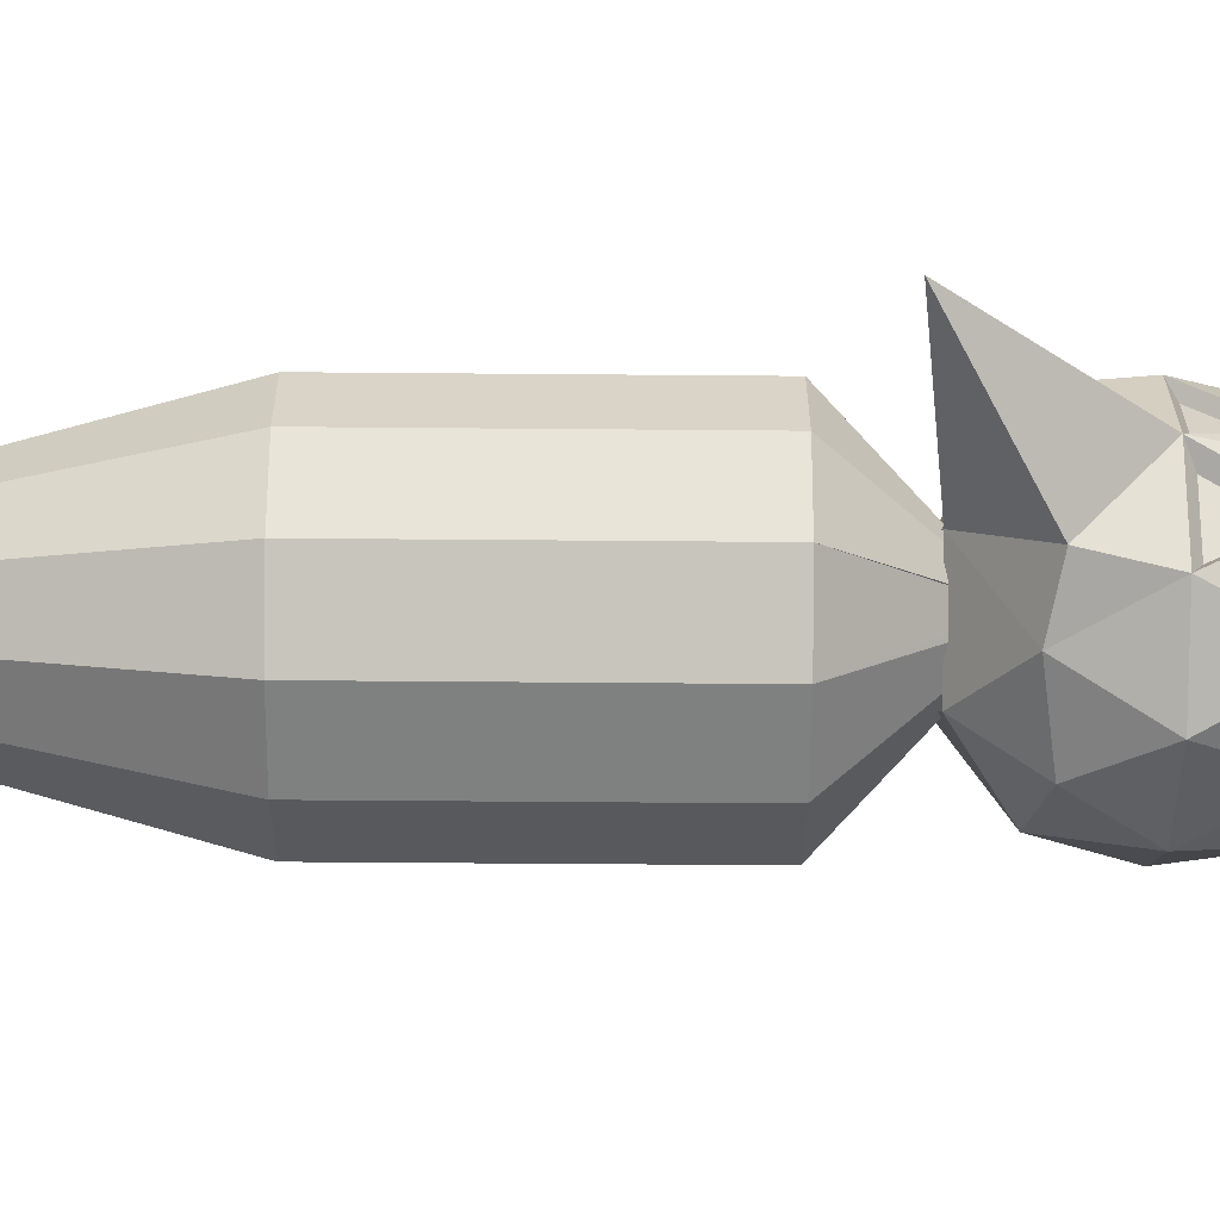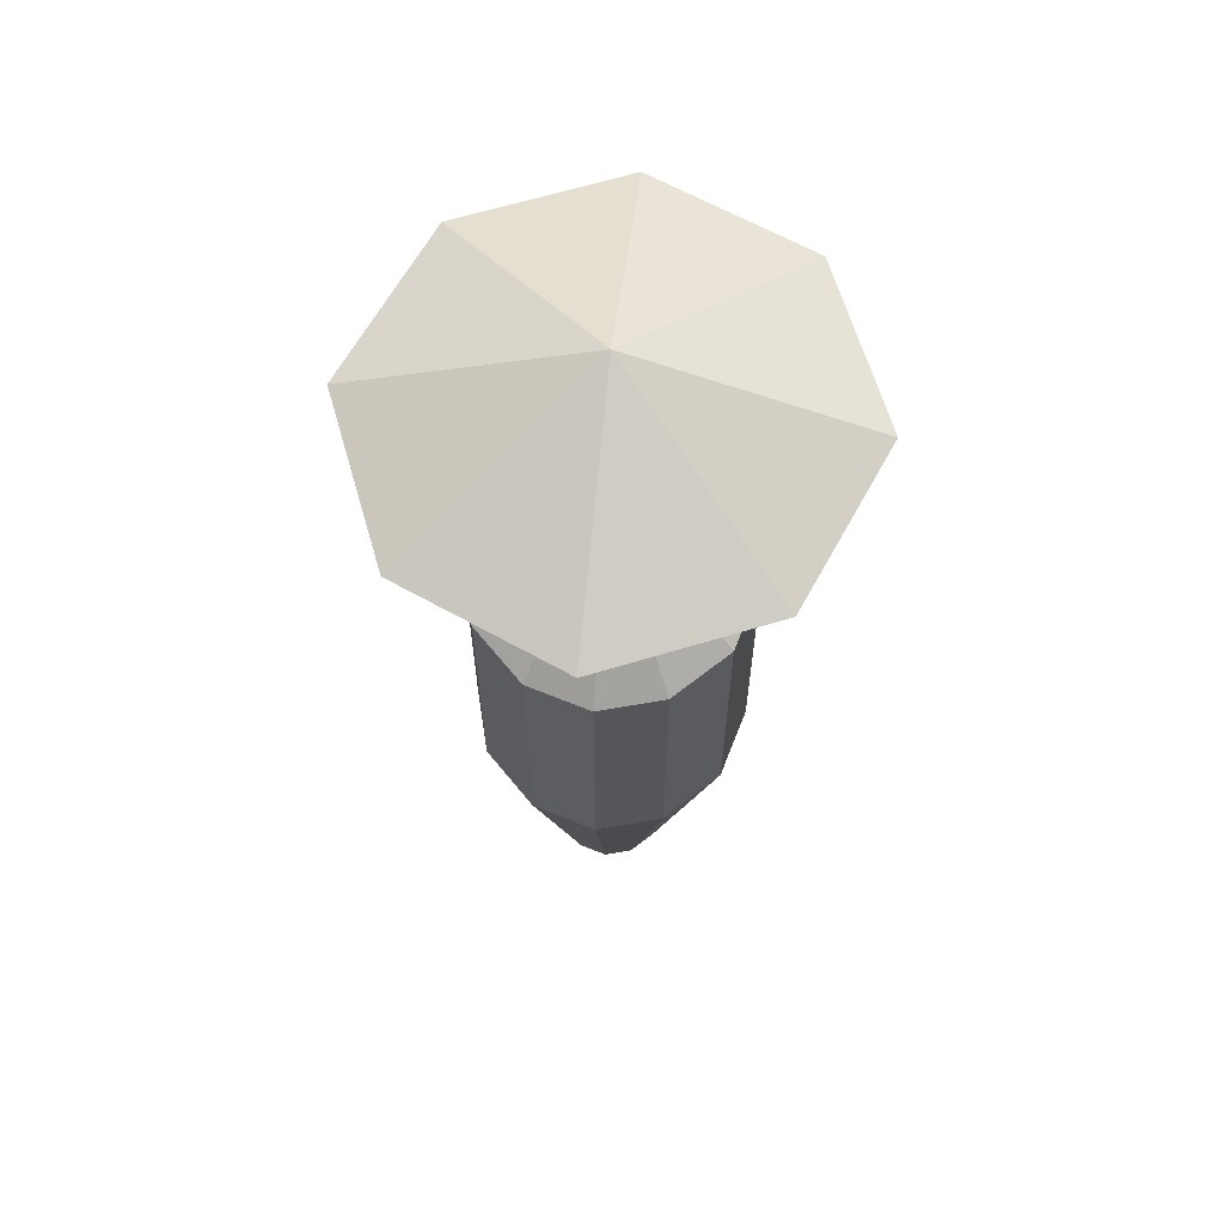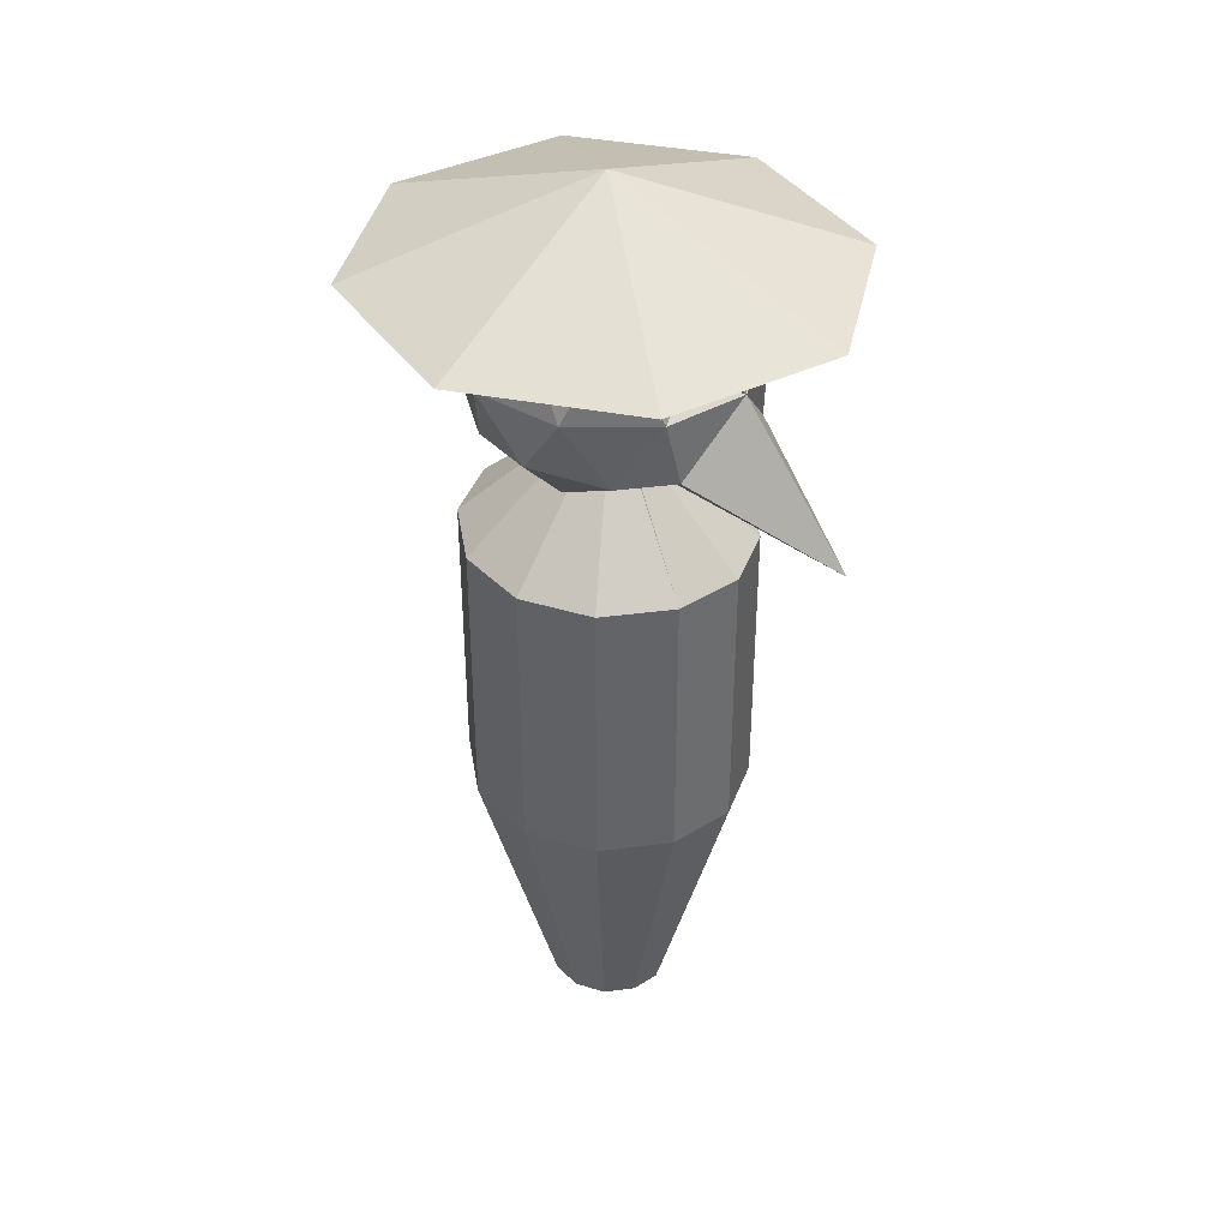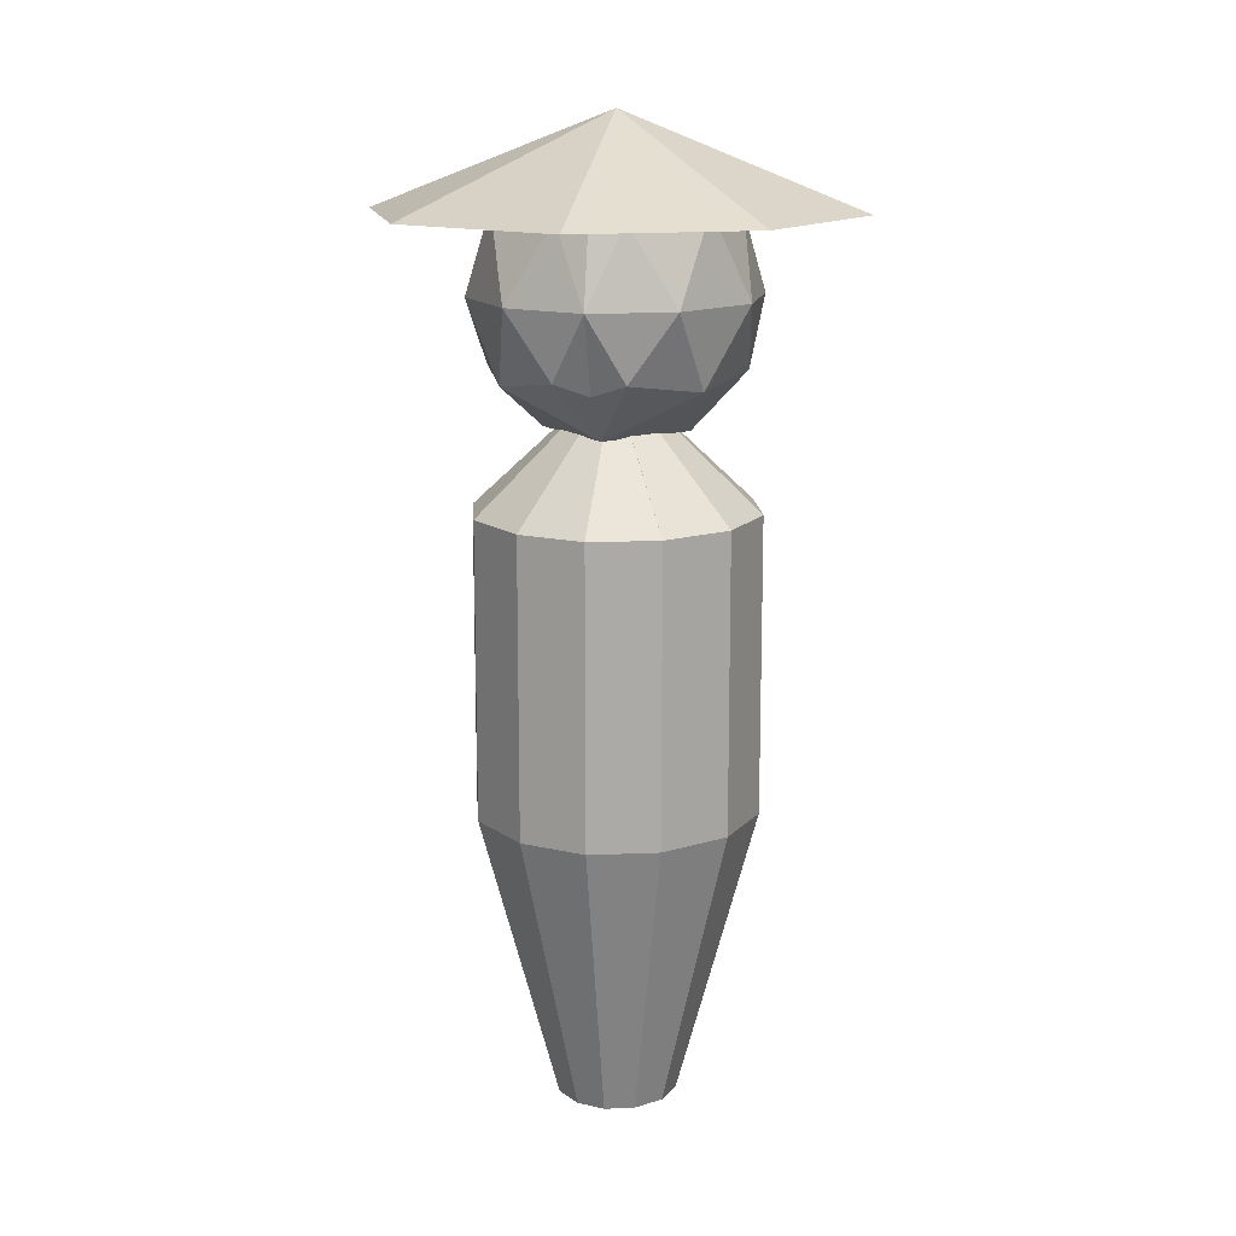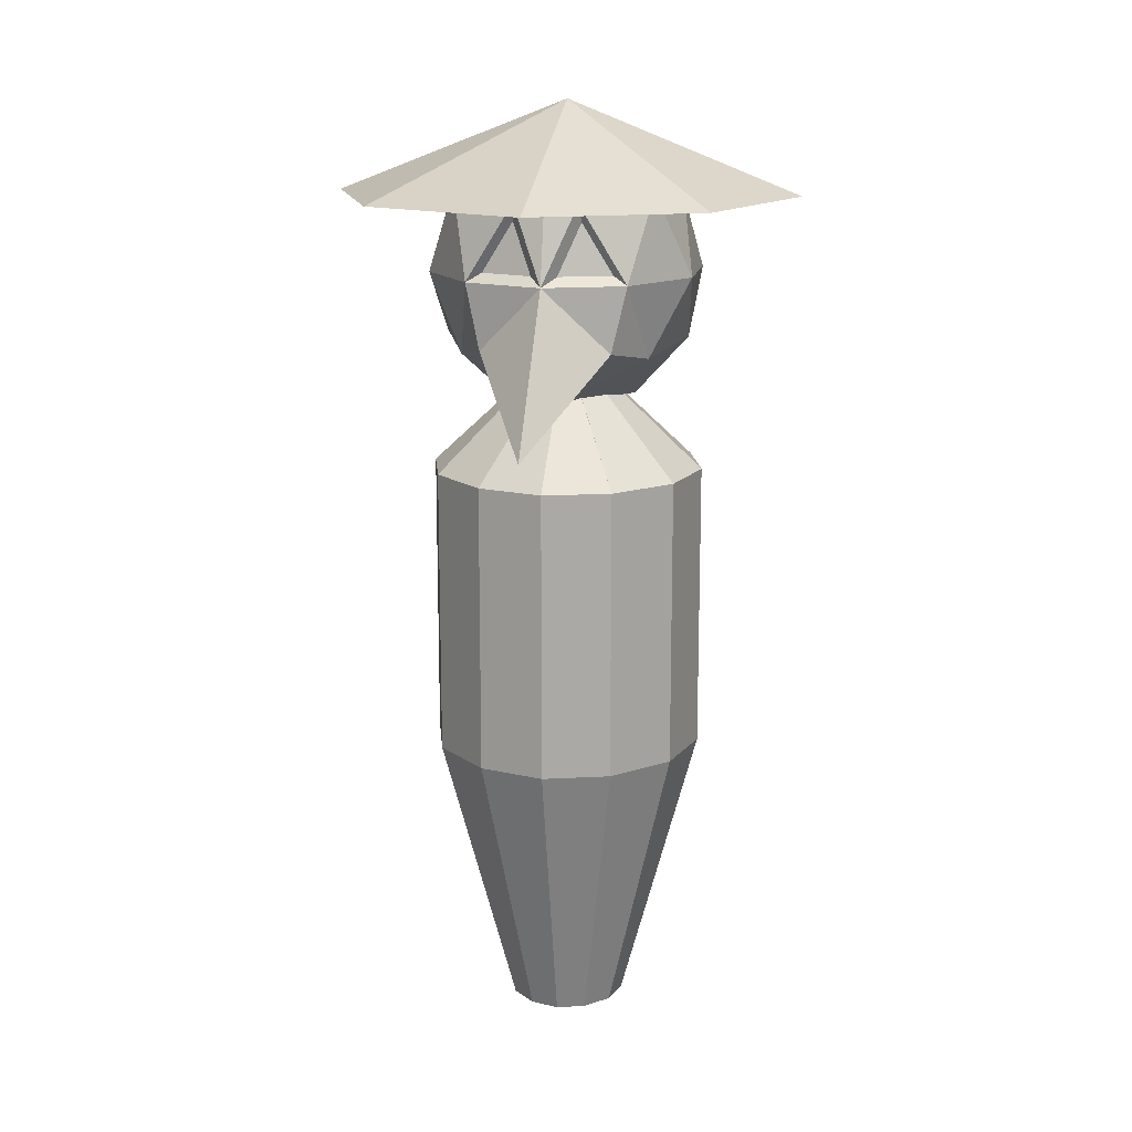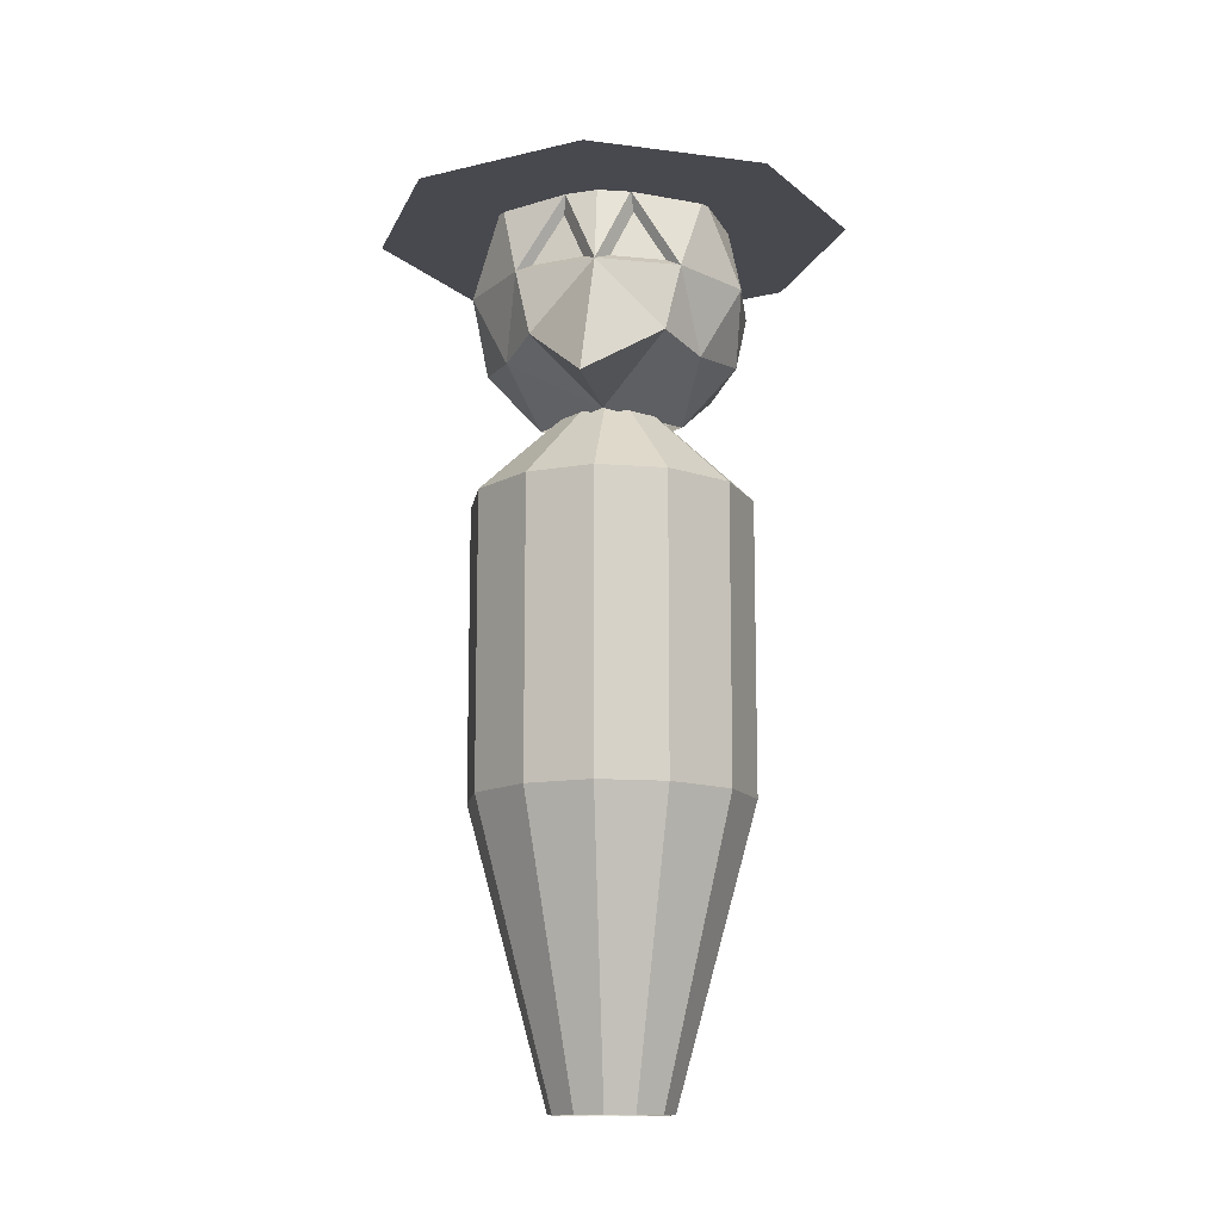
<metadata>
{"format":"obj","ext":"obj","renderer":"f3d","projection":"perspective","resolution":1024,"background":"white","views":[{"elev":-44.9,"azim":89.4,"up":"+Z"},{"elev":63.6,"azim":-83.8,"up":"+Y"},{"elev":39.4,"azim":35.8,"up":"+Y"},{"elev":14.3,"azim":-79.0,"up":"+Y"},{"elev":15.1,"azim":100.1,"up":"+Y"},{"elev":-12.7,"azim":96.2,"up":"+Y"}]}
</metadata>
<code>
o Cylinder
v 0.372 0.3006 0.195
v 0.2147 0.3006 0.3522
v 0.04529 5.151 0.03237
v 0 0.3006 0.4097
v 0 5.151 0.0445
v -0.2147 0.3006 0.3522
v -0.04529 5.151 0.03237
v -0.372 0.3006 0.195
v 0.8772 5.736 0.08761
v 1.169 6.198 1.12
v 0.309 5.677 0.905
v 0.753 5.736 0.4401
v -0.809 5.677 0.5417
v -0.309 5.677 0.905
v 0 6.198 1.605
v 0.7529 6.078 0.2287
v -1.169 6.198 1.12
v 0 6.203 0.8046
v -0.809 6.203 0.2168
v -0.5257 6.258 0.6775
v 0.5257 6.258 0.6775
v -0.8506 5.23 0.2303
v 0 5.23 0.8484
v 0.8506 5.23 0.4412
v -0.5 5.151 0.6421
v 0.5 5.151 0.6421
v 0 4.826 0.4797
v 0.866 4.3 0.4539
v 0.866 2.3 0.4539
v 0.5 4.3 0.8199
v 0.5 2.3 0.8199
v 1e-06 4.3 0.9539
v 1e-06 2.3 0.9539
v -0.5 4.3 0.8199
v -0.5 2.3 0.8199
v -0.866 4.3 0.4539
v -0.866 2.3 0.4539
v 0.809 6.203 0.2168
v 0.809 5.677 0.5417
v -0.4295 0.3006 0
v -0.09058 5.151 0
v 0.4295 0.3006 -0
v 0.09058 5.151 -0
v 0.372 0.3006 -0.195
v 0.07845 5.151 -0
v 0.2147 0.3006 -0.3522
v 0.04529 5.151 -0.03237
v 0 0.3006 -0.4097
v 0 5.151 -0.0445
v -0.2147 0.3006 -0.3522
v -0.04529 5.151 -0.03237
v -0.372 0.3006 -0.195
v -0.07845 5.151 0
v -0.809 5.151 0
v 1.653 6.198 -0
v 0 6.829 0
v 0.8772 5.736 -0.08761
v 1.169 6.198 -1.12
v 0.309 5.677 -0.905
v 0.753 5.736 -0.4401
v -0.809 5.677 -0.5417
v -0.309 5.677 -0.905
v 0 6.198 -1.605
v -1 5.677 0
v 0.7529 6.078 -0.2287
v -1.169 6.198 -1.12
v -0 6.203 -0.8046
v -0.809 6.203 -0.2168
v -1.653 6.198 0
v -0.8506 6.258 0
v -0.5257 6.258 -0.6775
v 0.5257 6.258 -0.6775
v 0.8506 6.258 -0
v -0.8506 5.23 -0.2303
v -0 5.23 -0.8484
v 0.8506 5.23 -0.4412
v -0.5 5.151 -0.6421
v -0.5 4.826 0
v 0.5 5.151 -0.6421
v -0 4.826 -0.4797
v 1.759 4.67 -0
v 0.5 4.826 -0
v -1 2.3 0
v -1 4.3 0
v 1 4.3 -0
v 1 2.3 -0
v 0.866 4.3 -0.4539
v 0.866 2.3 -0.4539
v 0.5 4.3 -0.8199
v 0.5 2.3 -0.8199
v 0 4.3 -0.9539
v 0 2.3 -0.9539
v -0.5 4.3 -0.8199
v -0.5 2.3 -0.8199
v -0.866 4.3 -0.4539
v -0.866 2.3 -0.4539
v 0.809 6.203 -0.2168
v 0.809 5.677 -0.5417
v 1 5.677 -0
f 43 28 85
f 45 30 28
f 3 32 30
f 5 34 32
f 34 53 36
f 36 41 84
f 27 23 25
f 78 27 25
f 78 25 22
f 56 15 10
f 17 15 56
f 11 21 18
f 69 17 56
f 14 11 18
f 27 26 23
f 14 18 20
f 56 10 55
f 99 73 38
f 12 9 16
f 26 39 11
f 39 38 21
f 82 81 24
f 54 22 64
f 25 23 14
f 13 25 14
f 13 14 20
f 22 13 64
f 19 64 13
f 23 11 14
f 24 99 39
f 11 39 21
f 22 25 13
f 23 26 11
f 24 81 99
f 78 22 54
f 13 20 19
f 37 40 8
f 36 35 34
f 35 8 6
f 28 86 85
f 33 6 4
f 82 26 27
f 2 33 4
f 35 32 34
f 1 31 2
f 84 37 36
f 42 29 1
f 32 31 30
f 9 38 16
f 9 39 99
f 16 39 12
f 10 15 17
f 30 29 28
f 43 45 28
f 45 3 30
f 3 5 32
f 5 7 34
f 34 7 53
f 36 53 41
f 26 24 39
f 19 70 64
f 37 83 40
f 36 37 35
f 35 37 8
f 28 29 86
f 33 35 6
f 82 24 26
f 2 31 33
f 35 33 32
f 1 29 31
f 84 83 37
f 42 86 29
f 32 33 31
f 9 99 38
f 9 12 39
f 16 38 39
f 17 69 55
f 55 10 17
f 30 31 29
f 43 85 87
f 45 87 89
f 47 89 91
f 49 91 93
f 93 95 53
f 95 84 41
f 80 77 75
f 78 77 80
f 78 74 77
f 56 58 63
f 66 56 63
f 59 67 72
f 69 56 66
f 62 67 59
f 80 75 79
f 62 71 67
f 56 55 58
f 99 97 73
f 60 65 57
f 79 59 98
f 98 72 97
f 82 76 81
f 54 64 74
f 77 62 75
f 61 62 77
f 61 71 62
f 74 64 61
f 68 61 64
f 75 62 59
f 76 98 99
f 59 72 98
f 74 61 77
f 75 59 79
f 76 99 81
f 78 54 74
f 61 68 71
f 96 52 40
f 95 93 94
f 94 50 52
f 87 85 86
f 92 48 50
f 82 80 79
f 46 48 92
f 94 93 91
f 44 46 90
f 84 95 96
f 42 44 88
f 91 89 90
f 57 65 97
f 57 99 98
f 65 60 98
f 58 66 63
f 89 87 88
f 43 87 45
f 45 89 47
f 47 91 49
f 49 93 51
f 93 53 51
f 95 41 53
f 79 98 76
f 68 64 70
f 96 40 83
f 95 94 96
f 94 52 96
f 87 86 88
f 92 50 94
f 82 79 76
f 46 92 90
f 94 91 92
f 44 90 88
f 84 96 83
f 42 88 86
f 91 90 92
f 57 97 99
f 57 98 60
f 65 98 97
f 66 55 69
f 55 66 58
f 89 88 90

</code>
